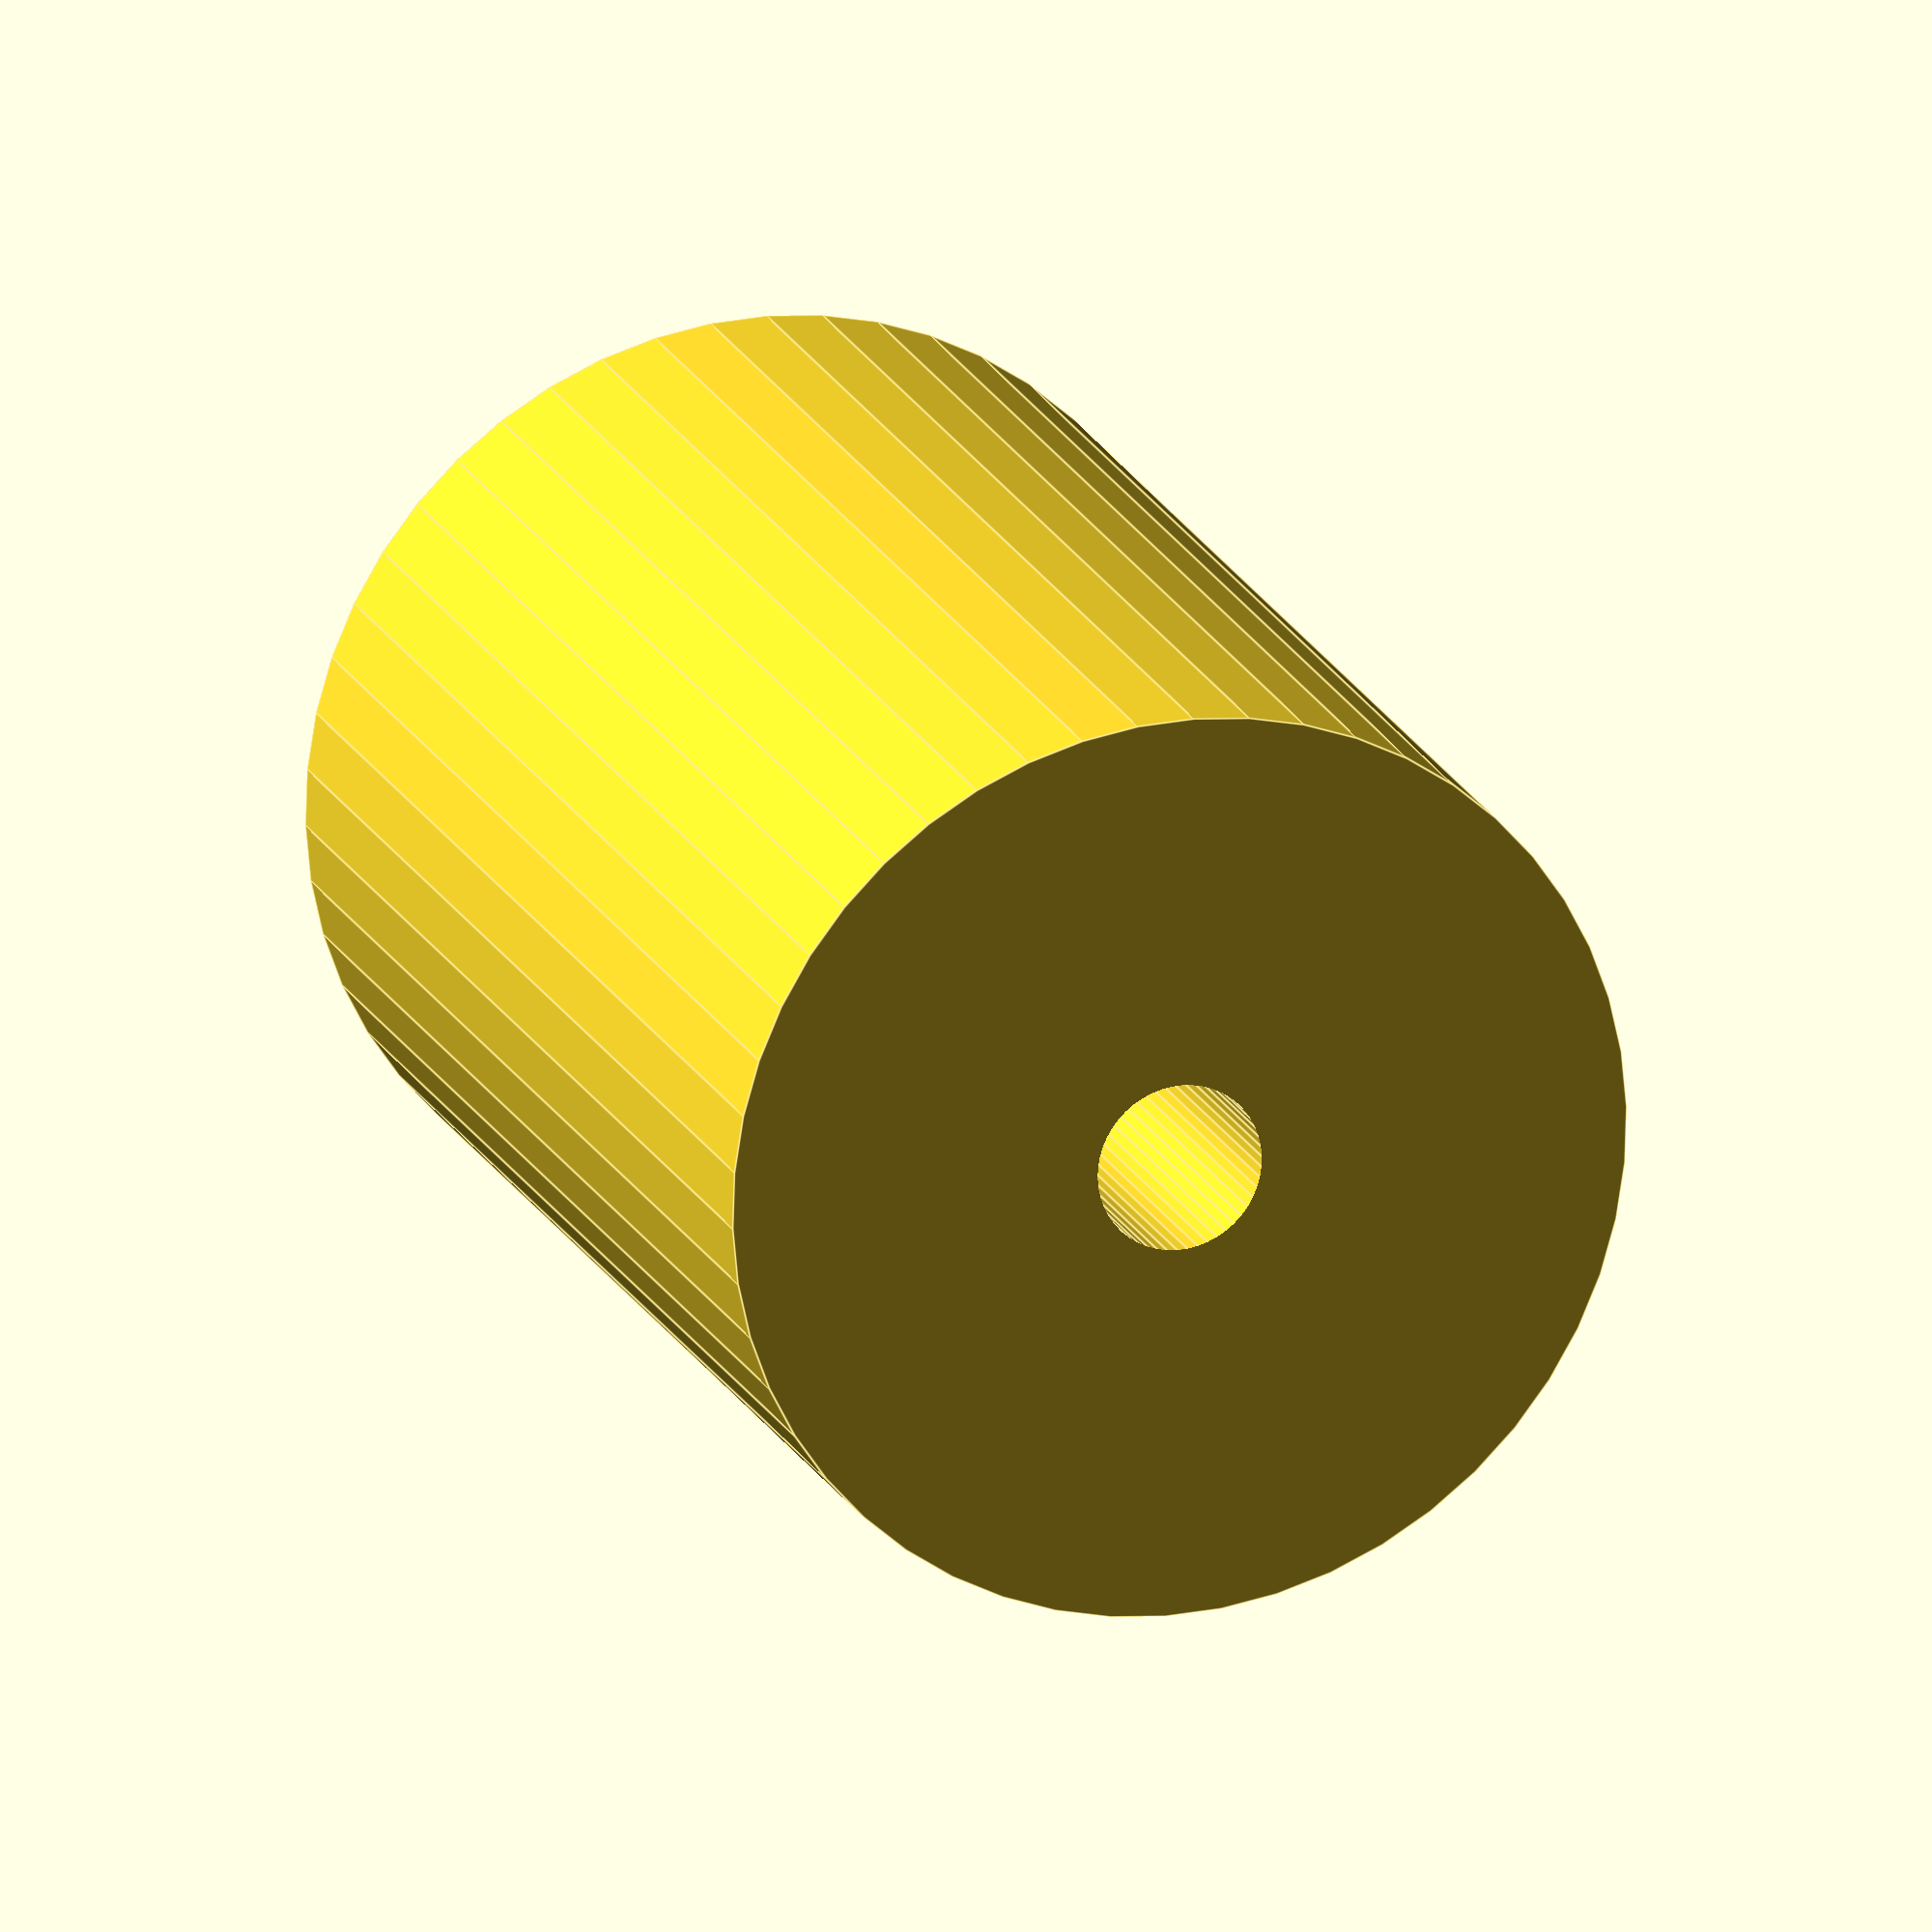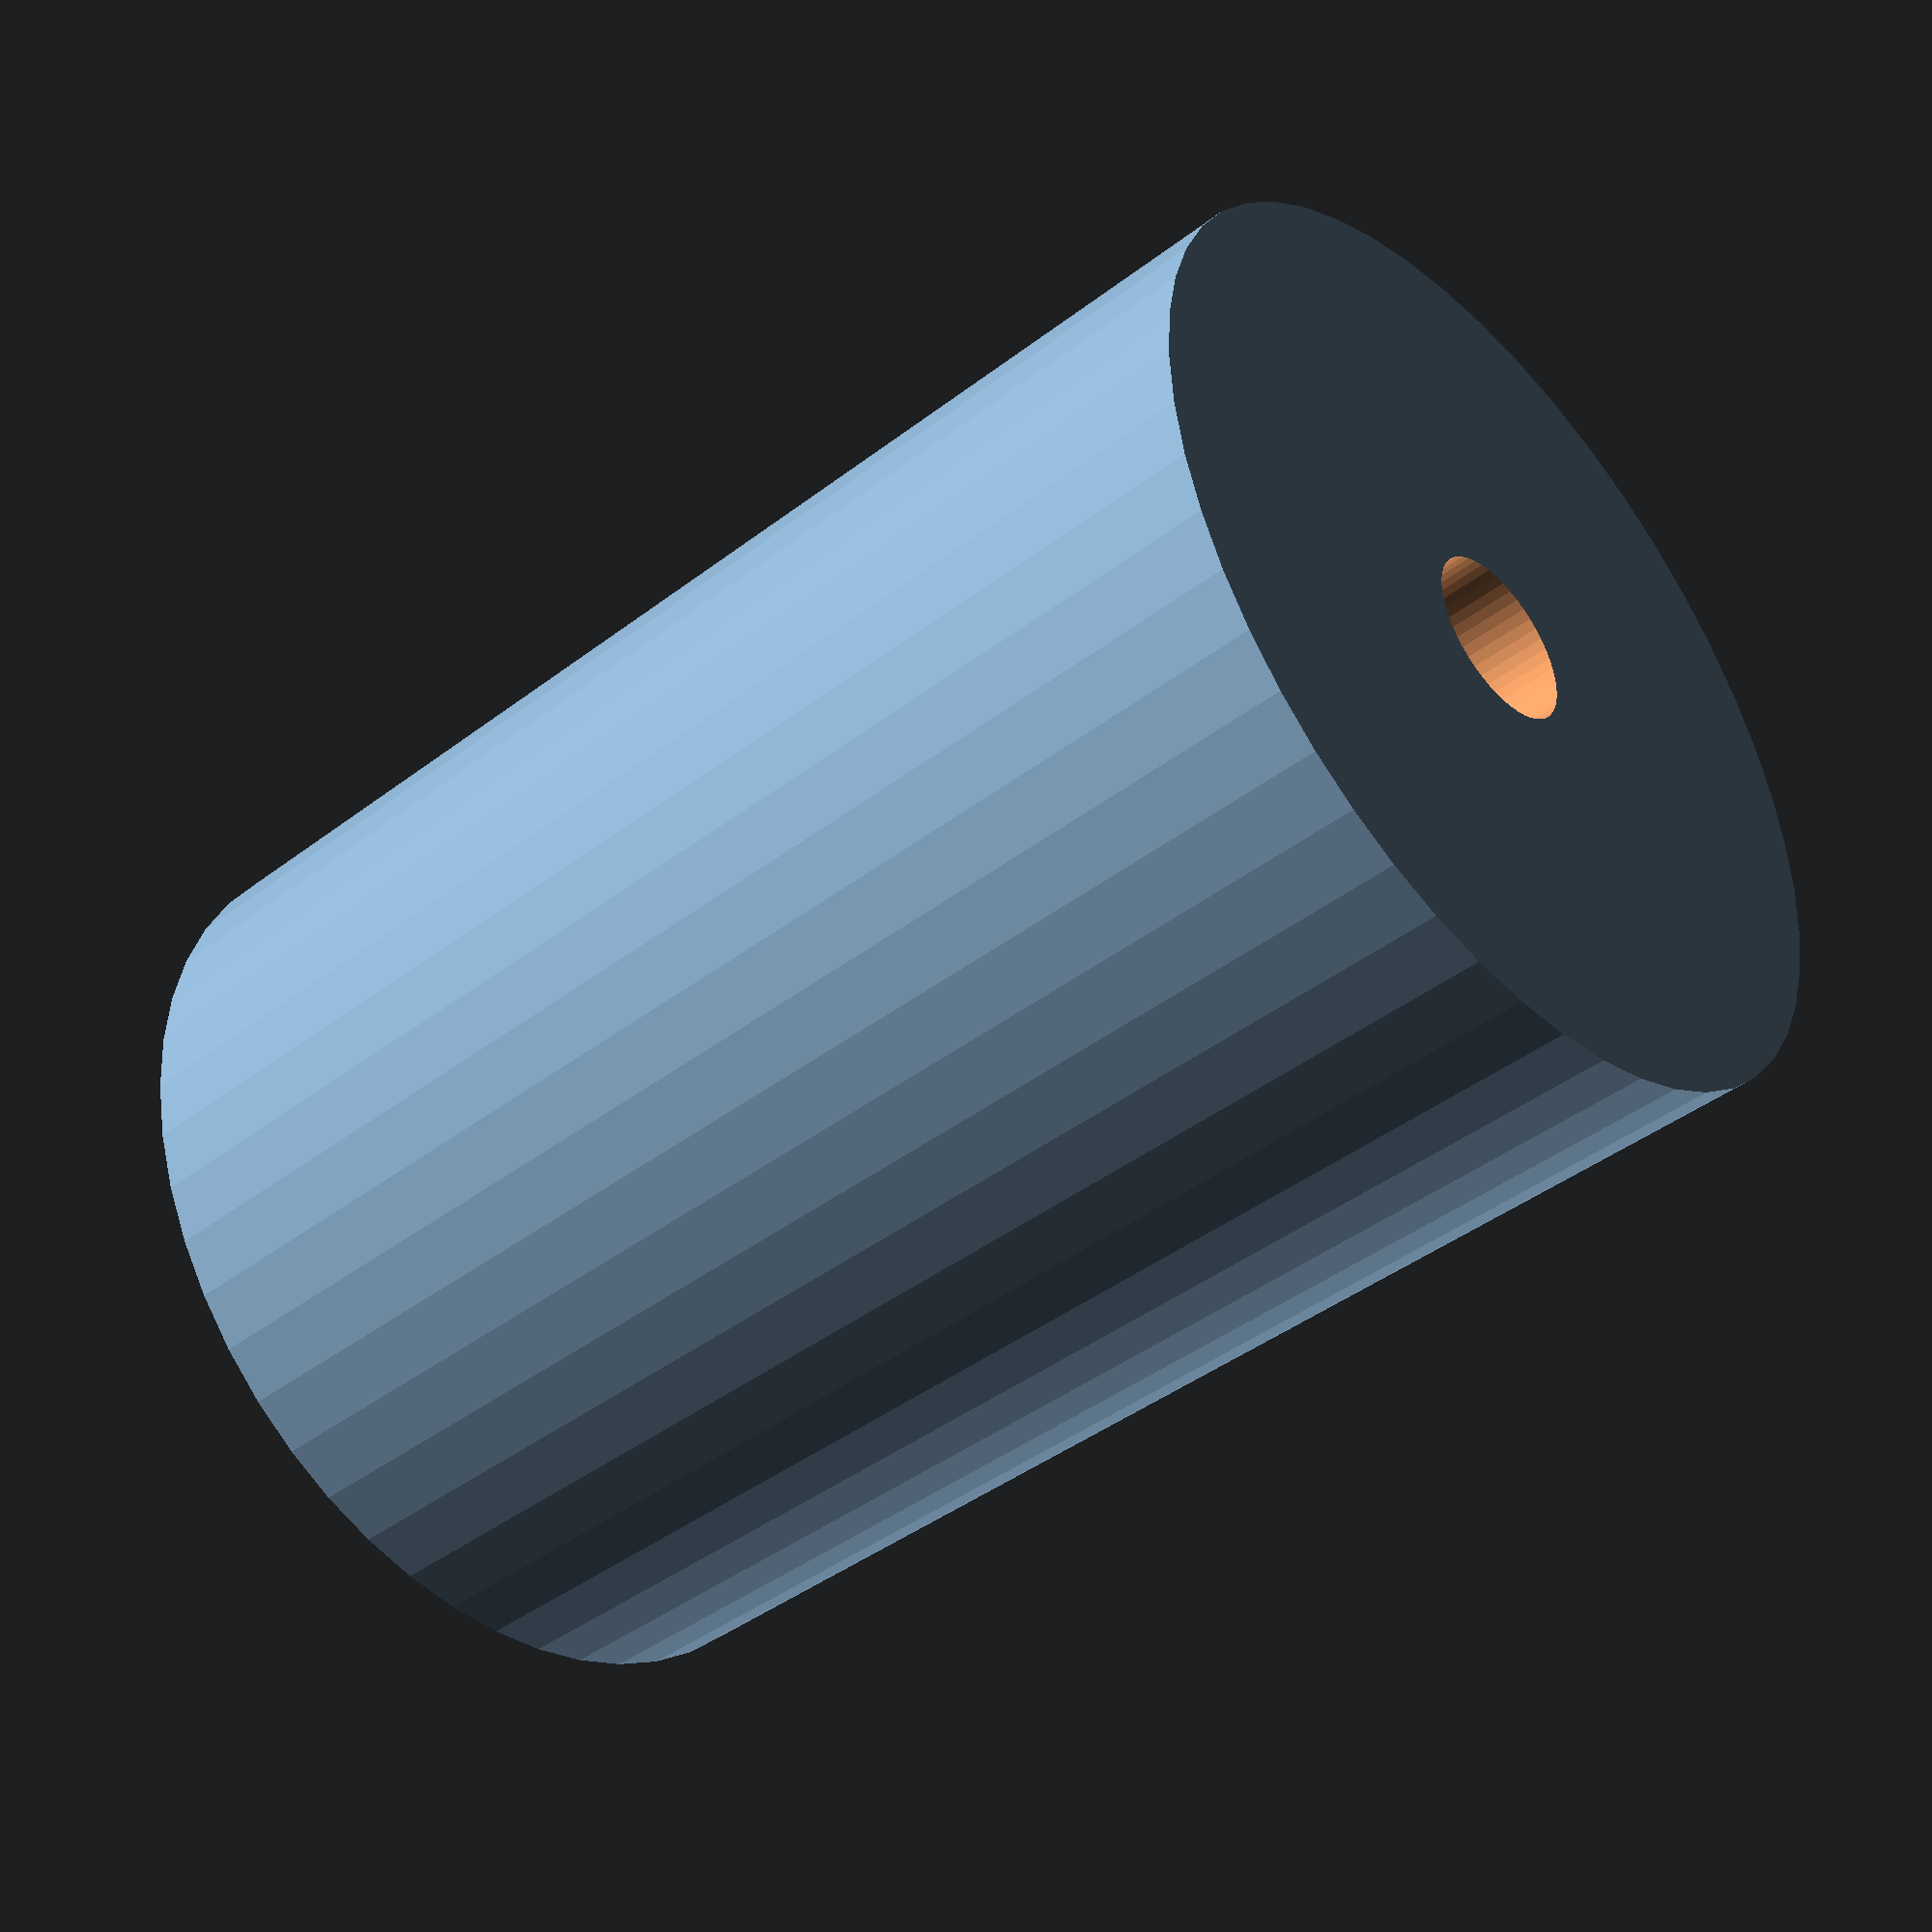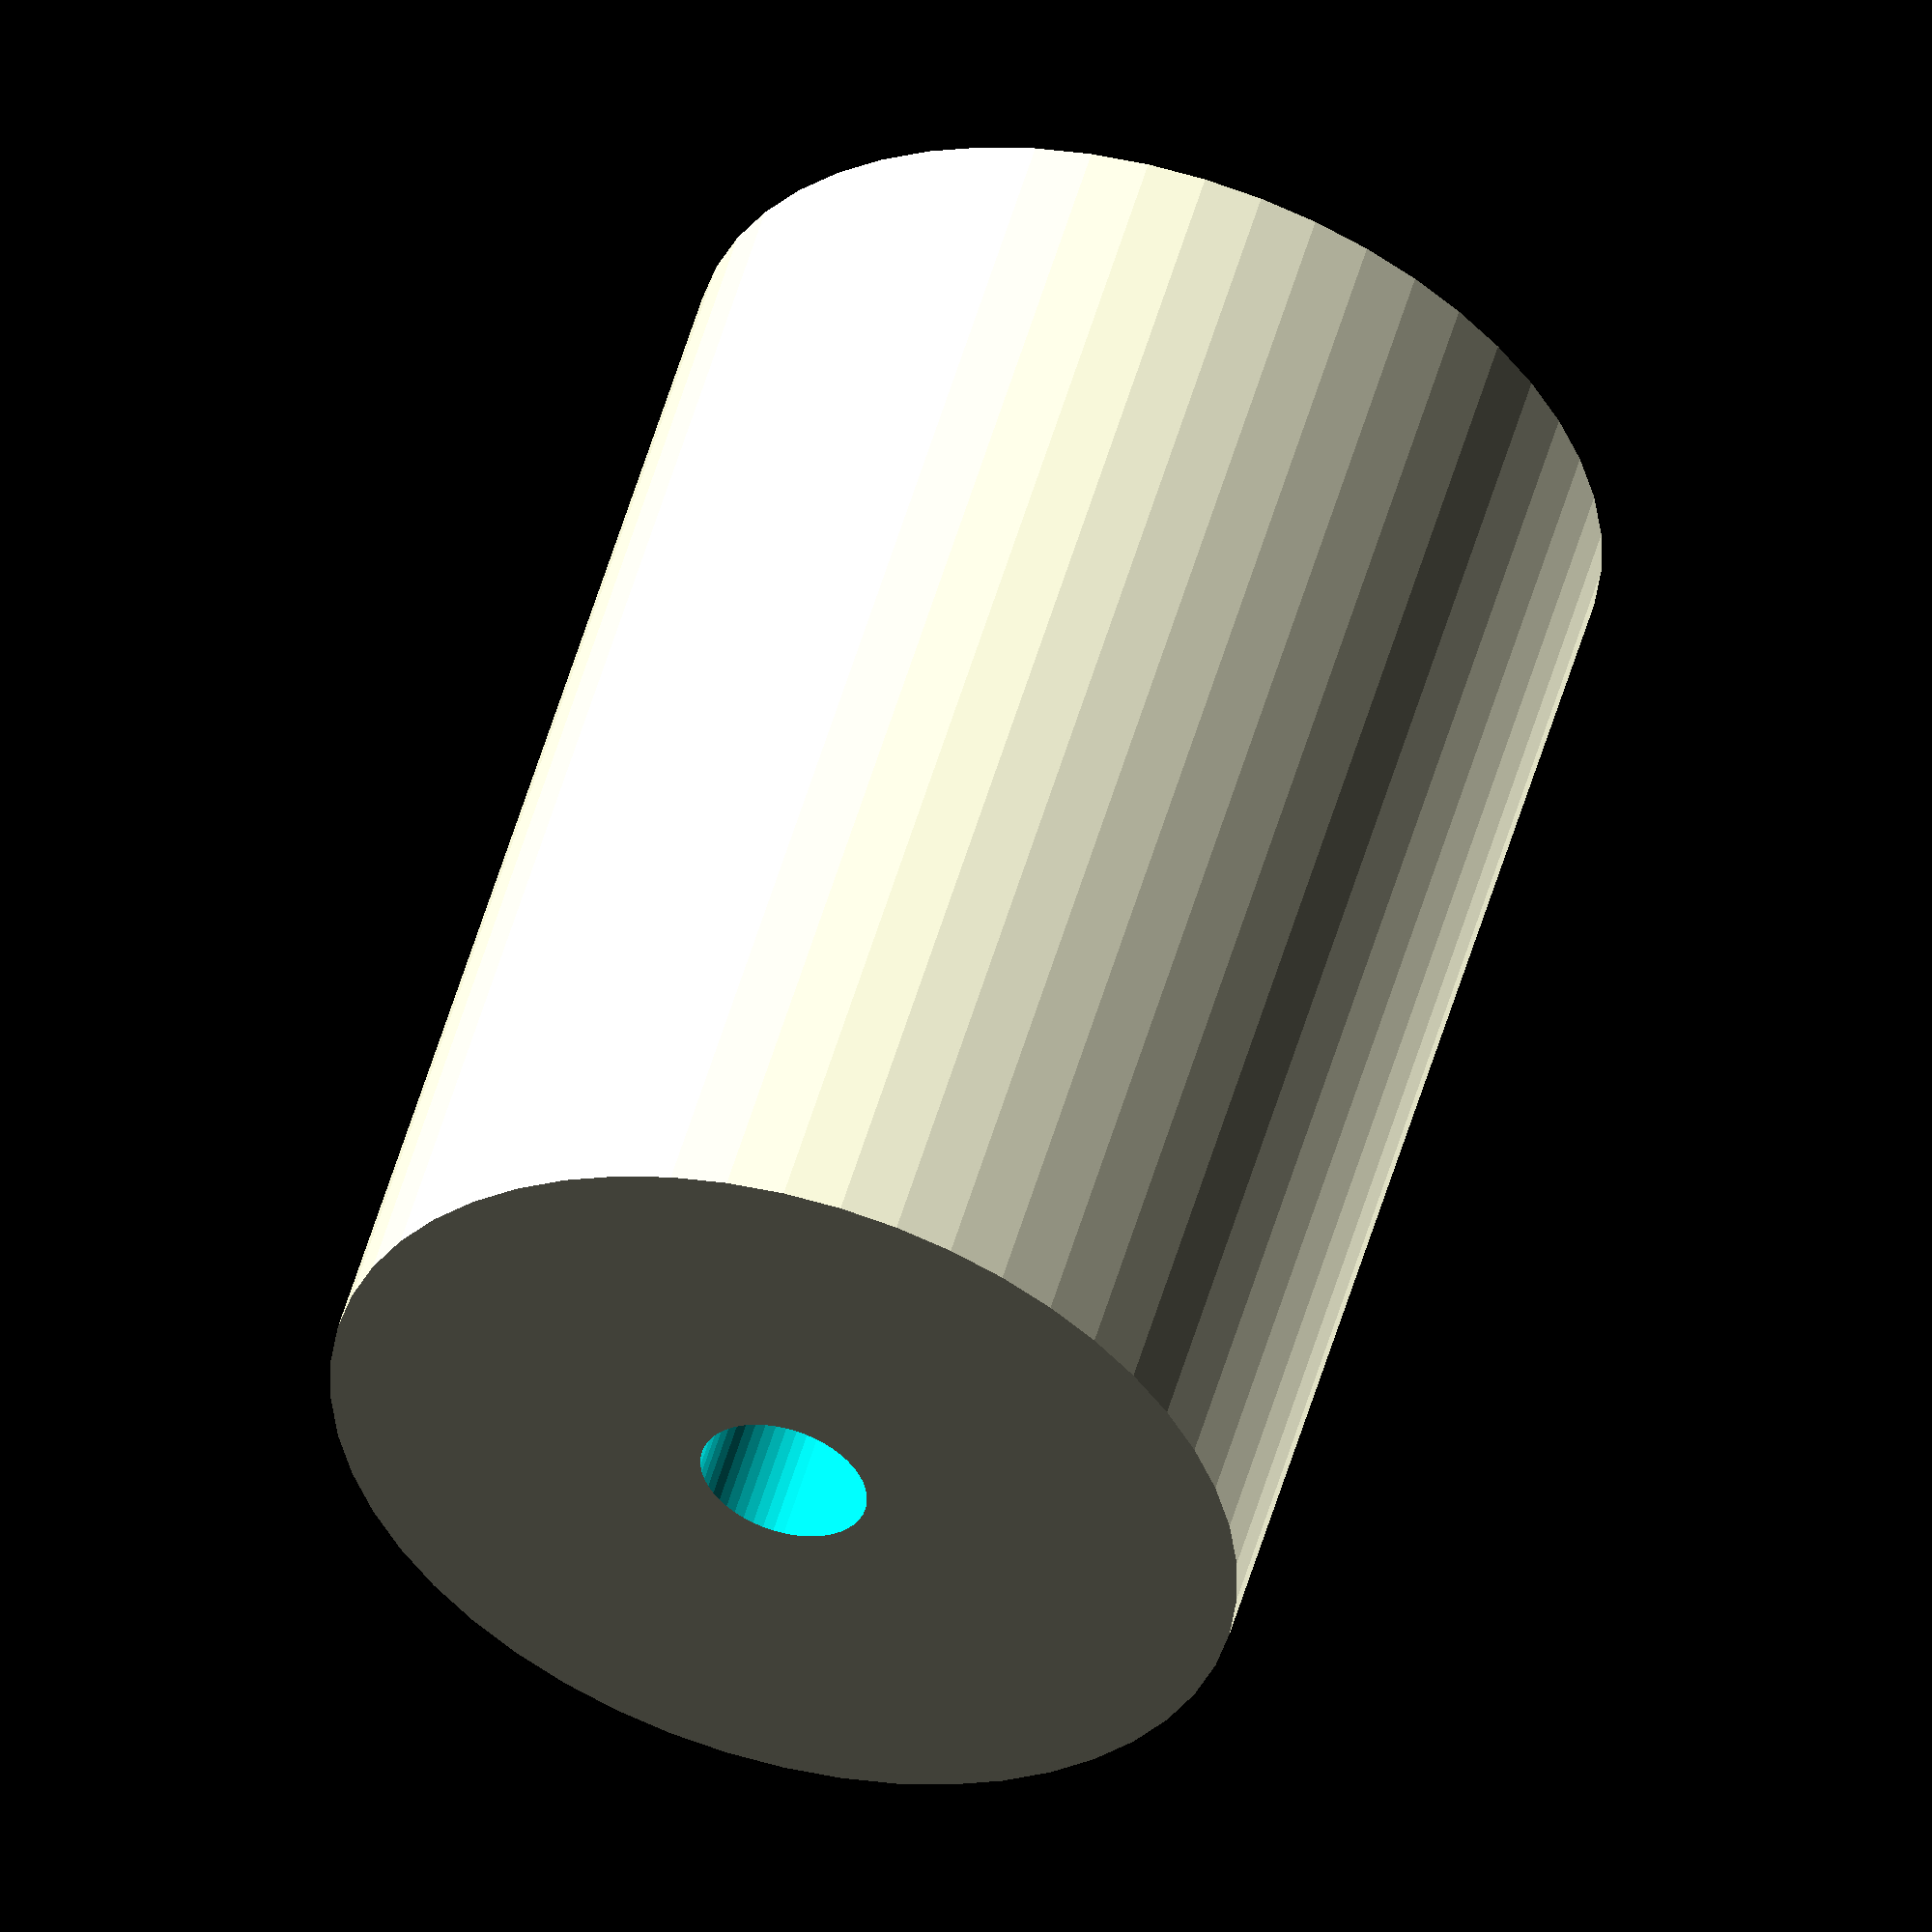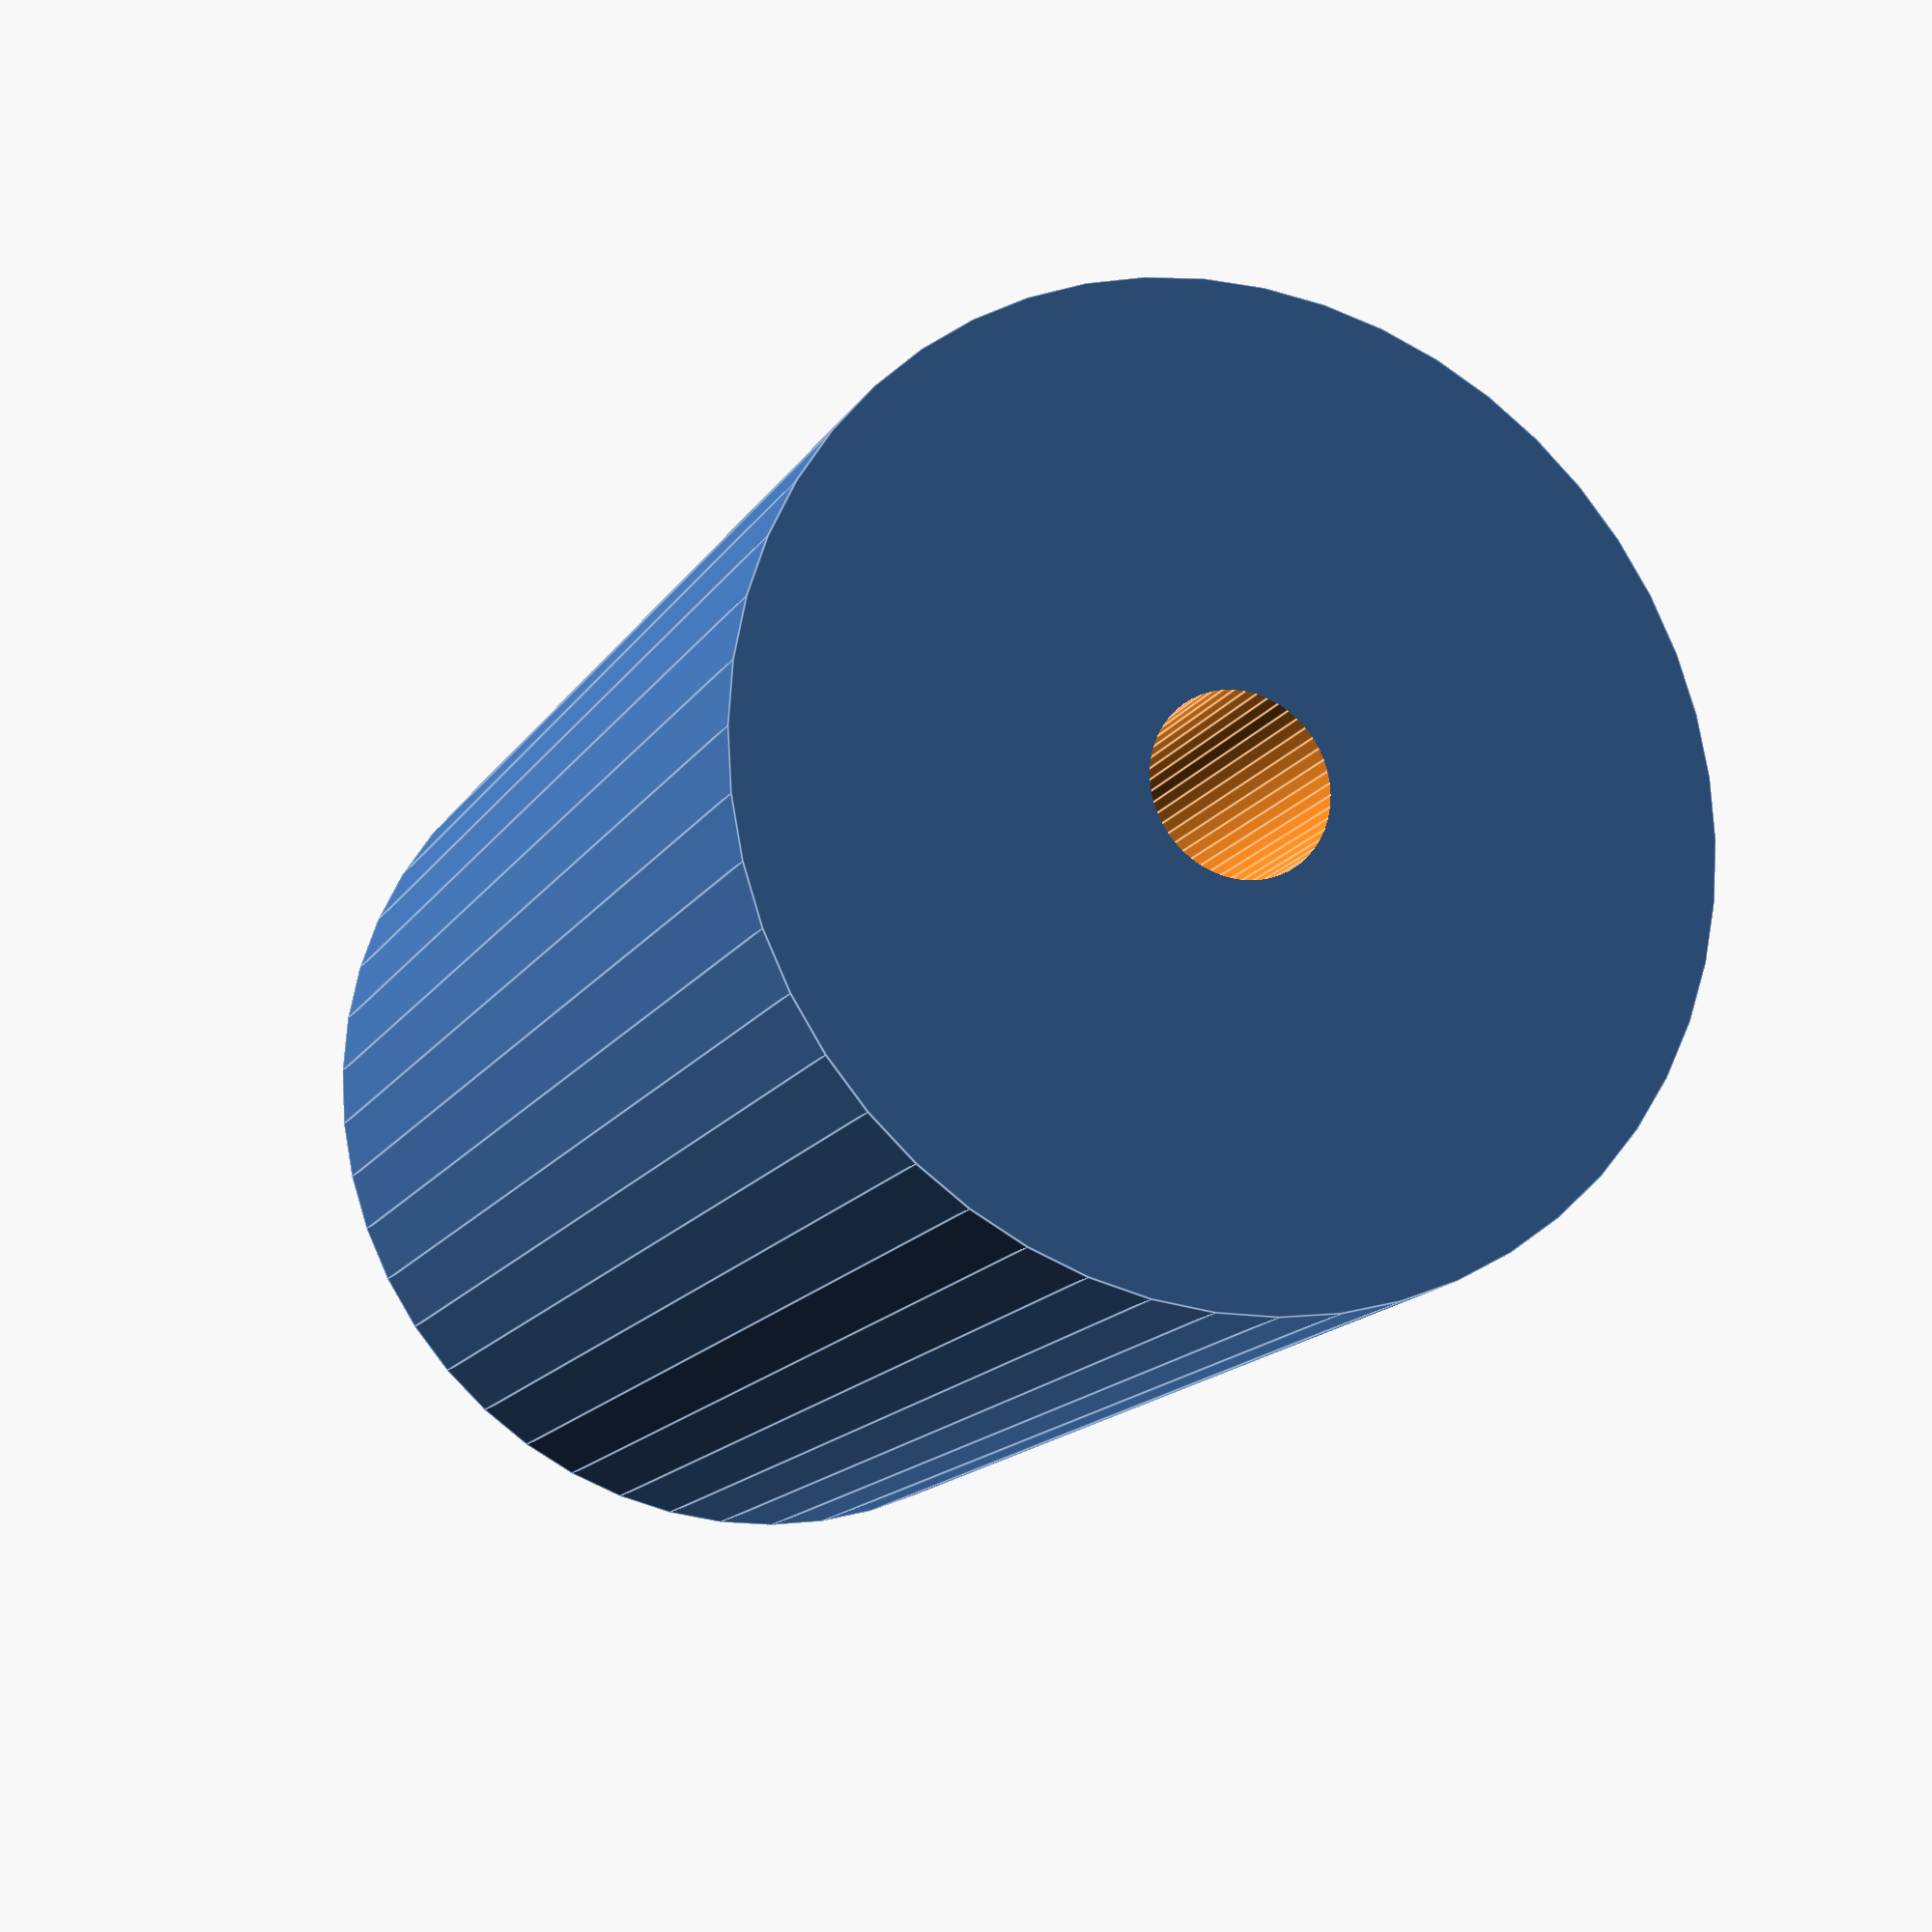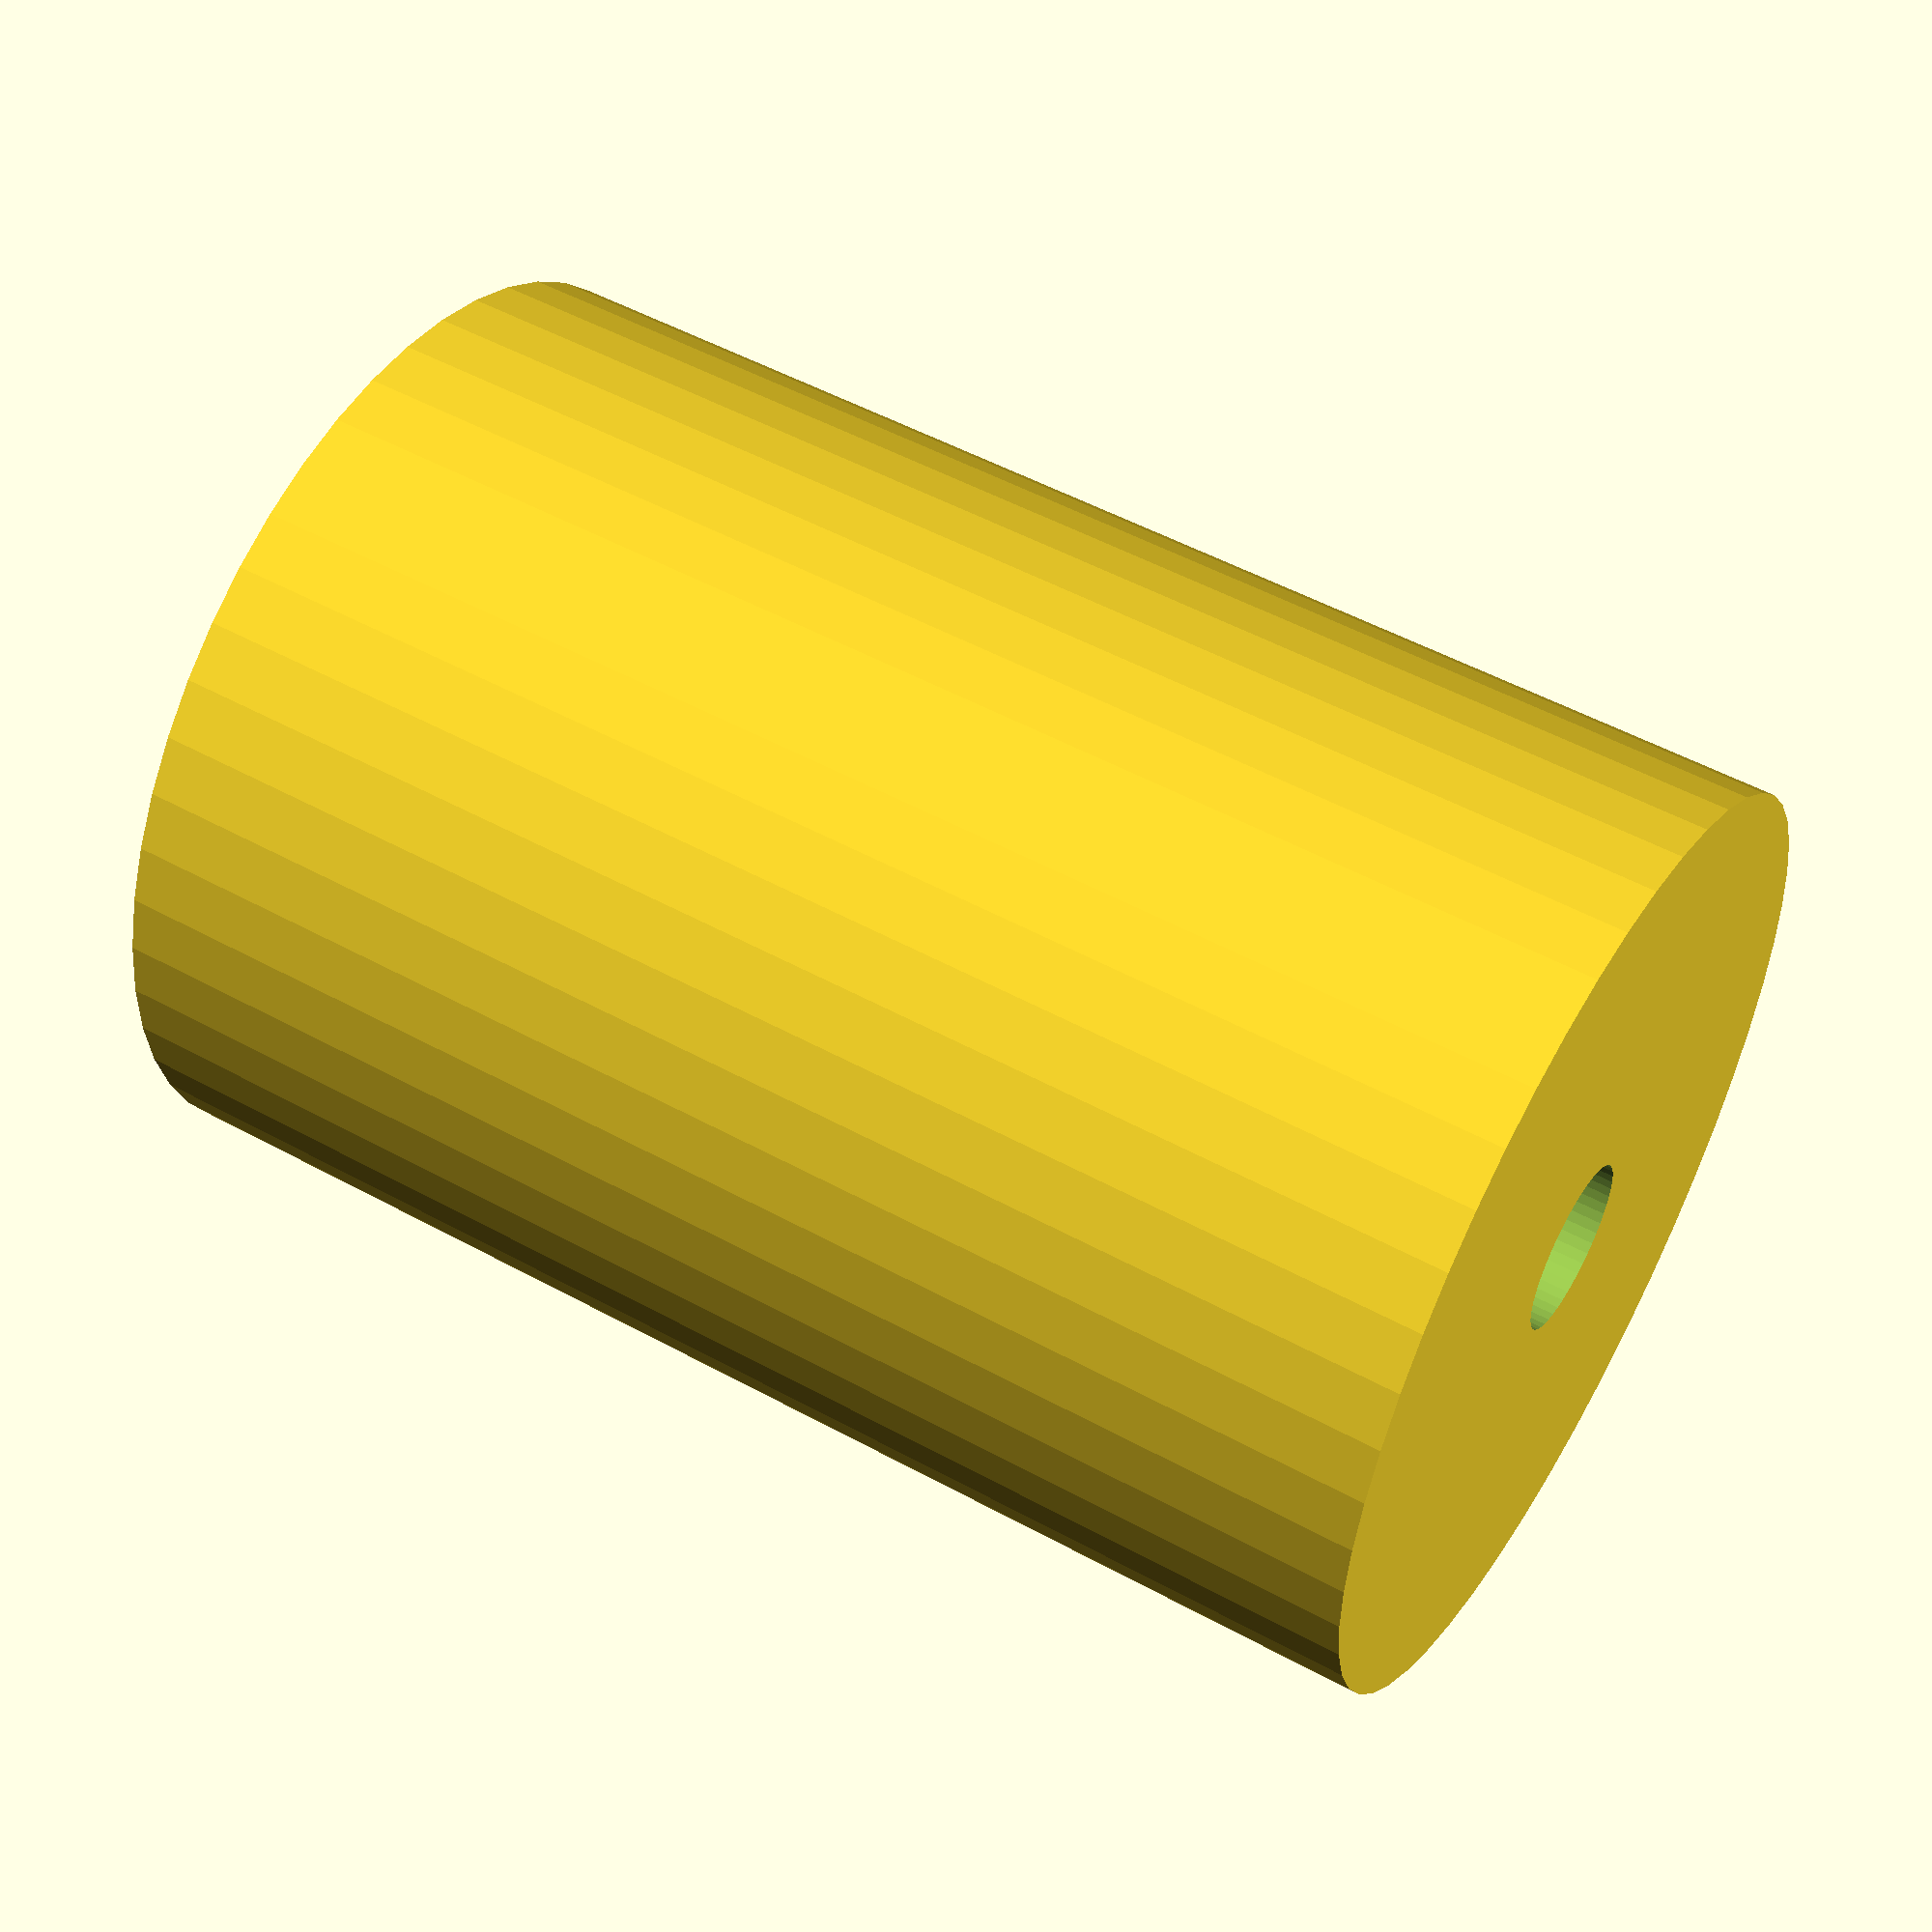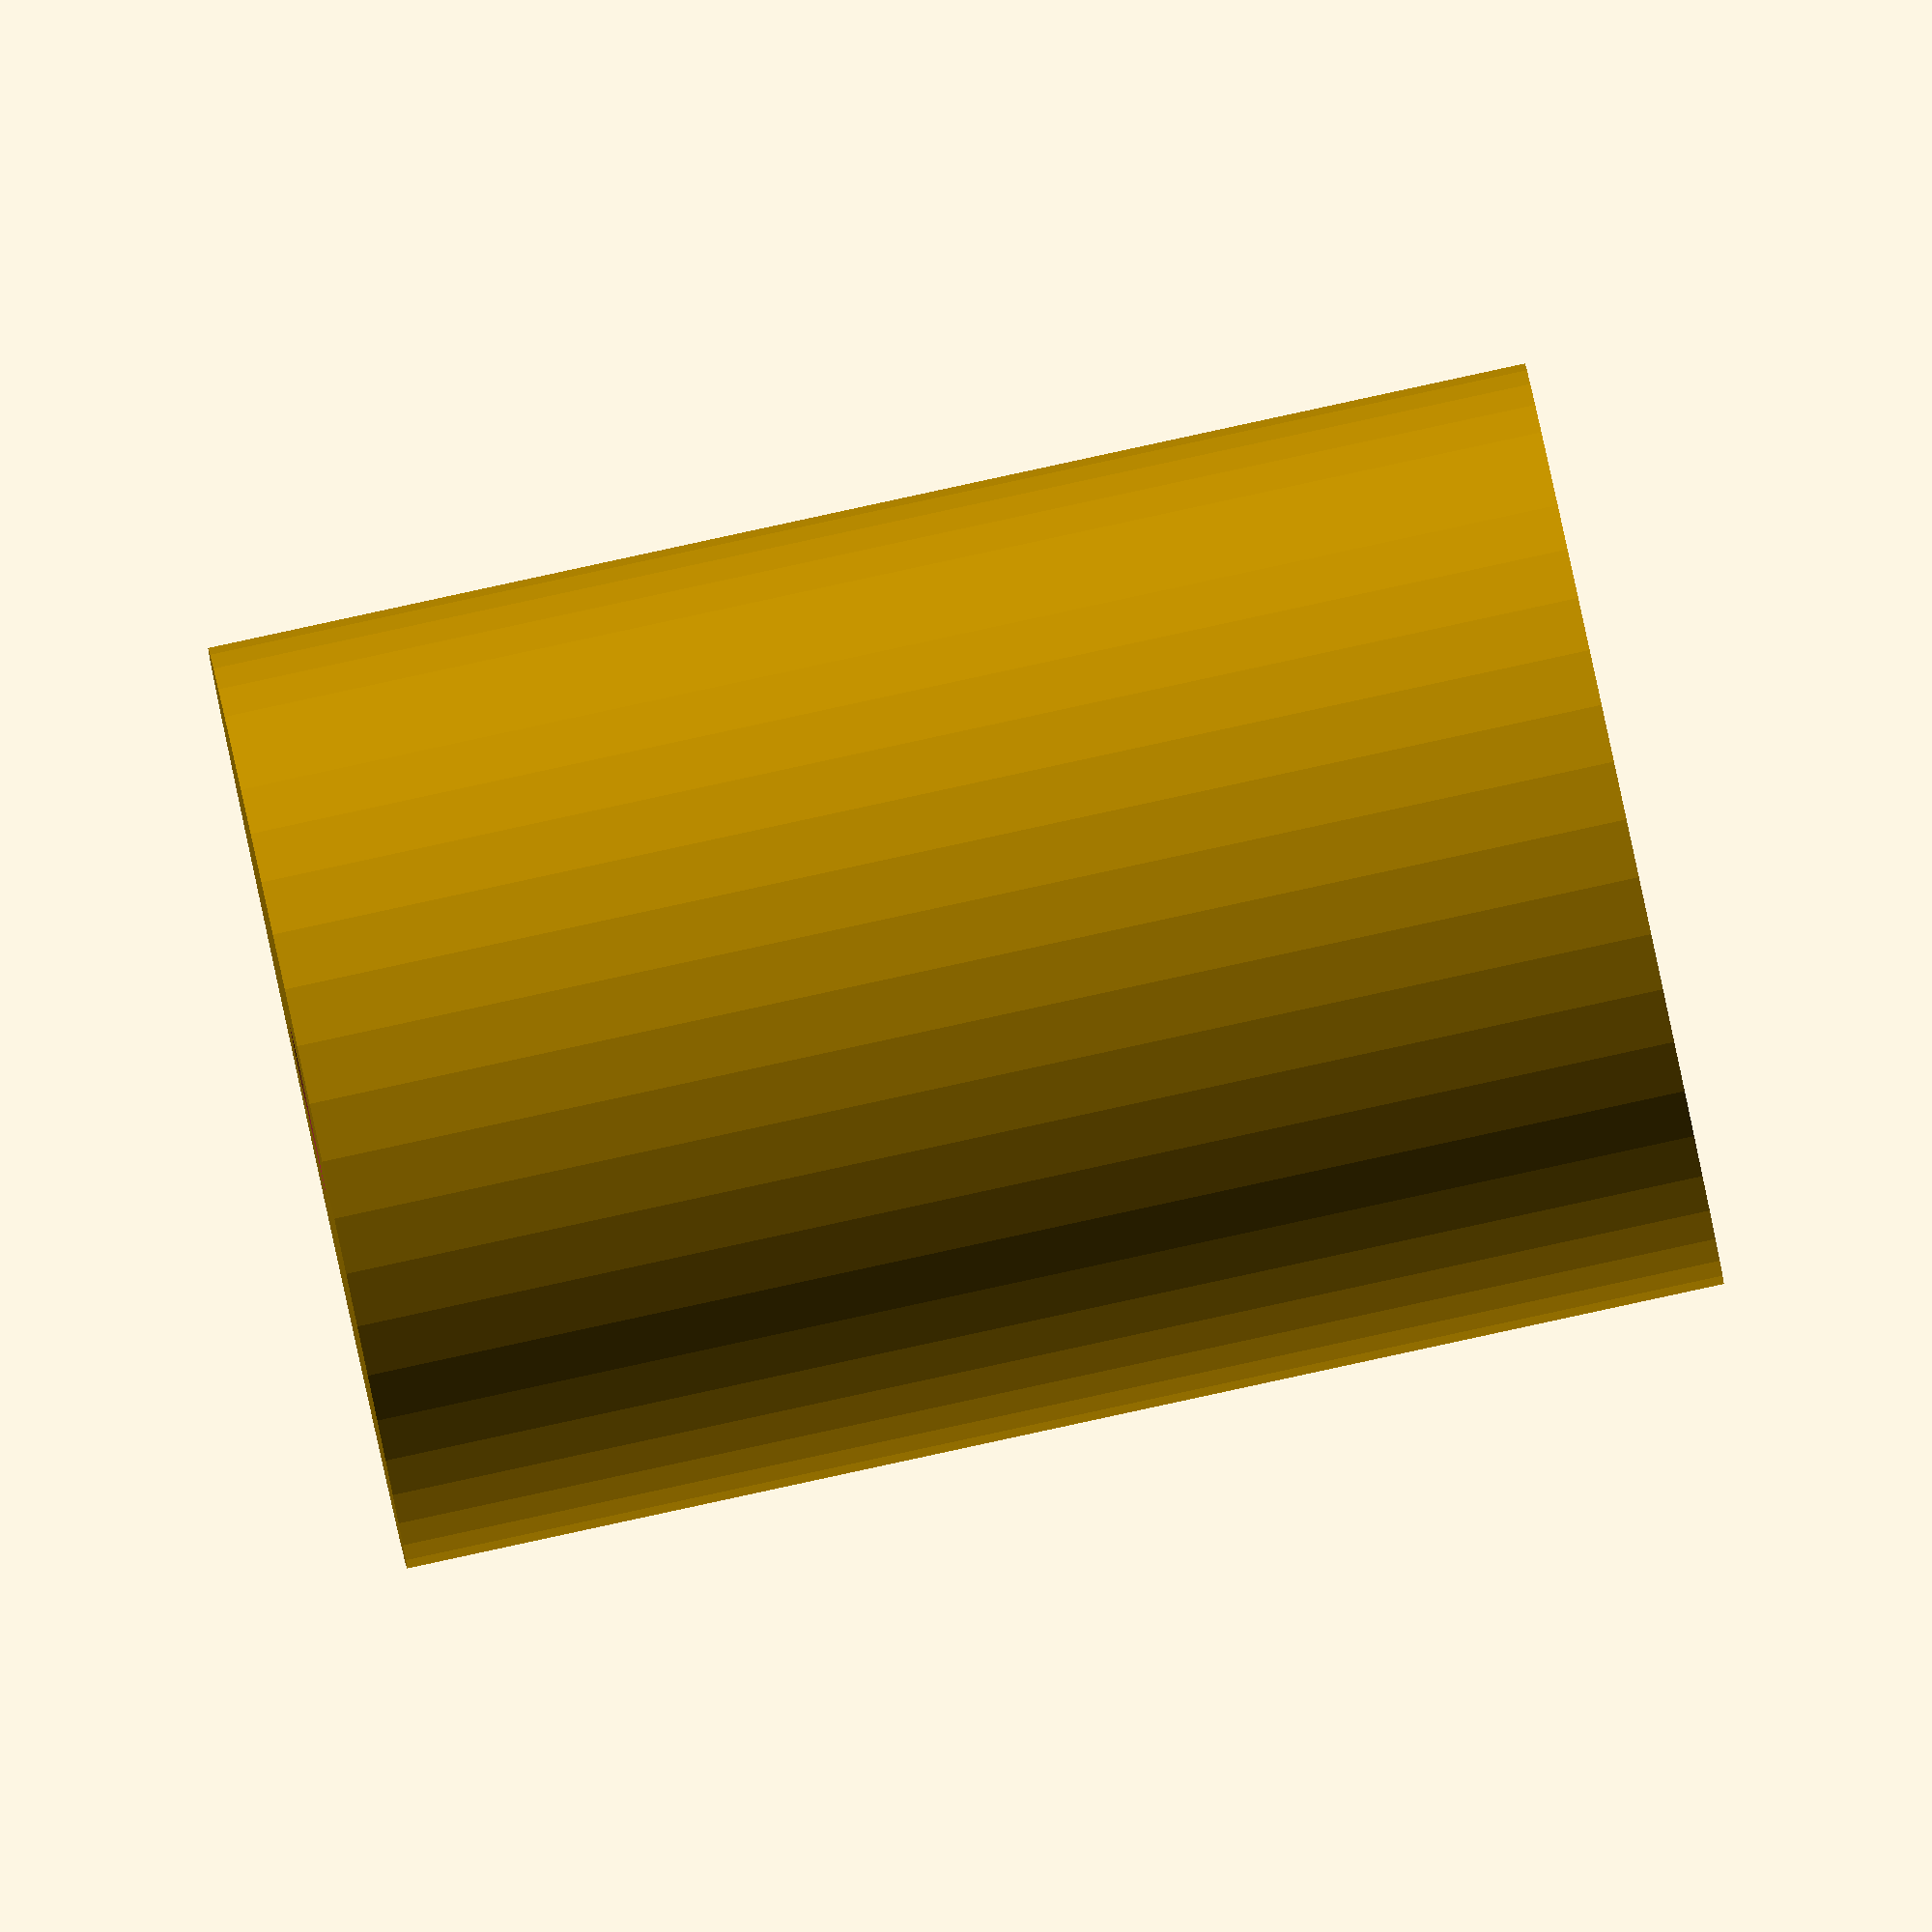
<openscad>
$fn = 50;


difference() {
	union() {
		translate(v = [0, 0, -35.0000000000]) {
			cylinder(h = 70, r = 24.5000000000);
		}
	}
	union() {
		translate(v = [0, 0, -100.0000000000]) {
			cylinder(h = 200, r = 4.5000000000);
		}
	}
}
</openscad>
<views>
elev=341.6 azim=45.0 roll=161.5 proj=o view=edges
elev=42.2 azim=202.1 roll=132.5 proj=p view=solid
elev=127.5 azim=313.2 roll=344.3 proj=o view=solid
elev=14.6 azim=230.6 roll=339.1 proj=p view=edges
elev=308.5 azim=182.7 roll=120.7 proj=p view=wireframe
elev=271.7 azim=196.8 roll=257.8 proj=o view=solid
</views>
